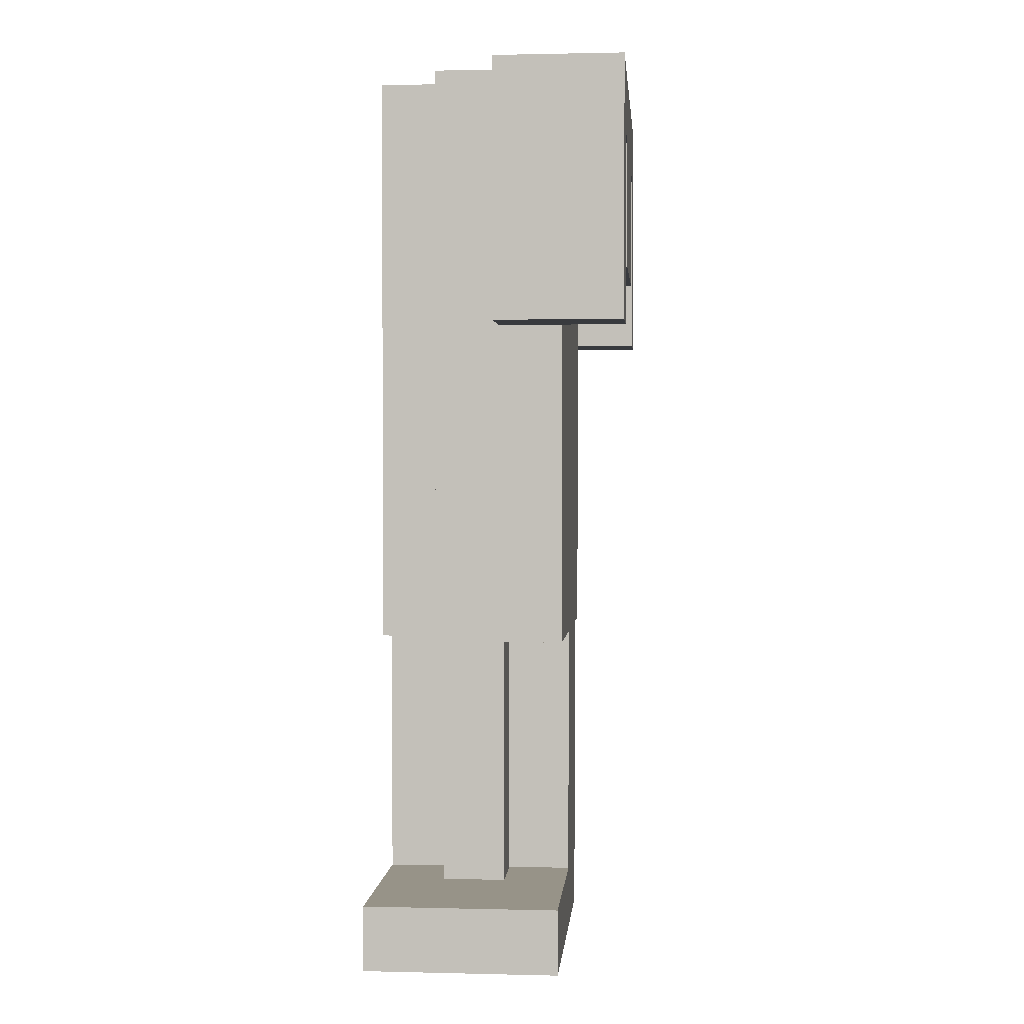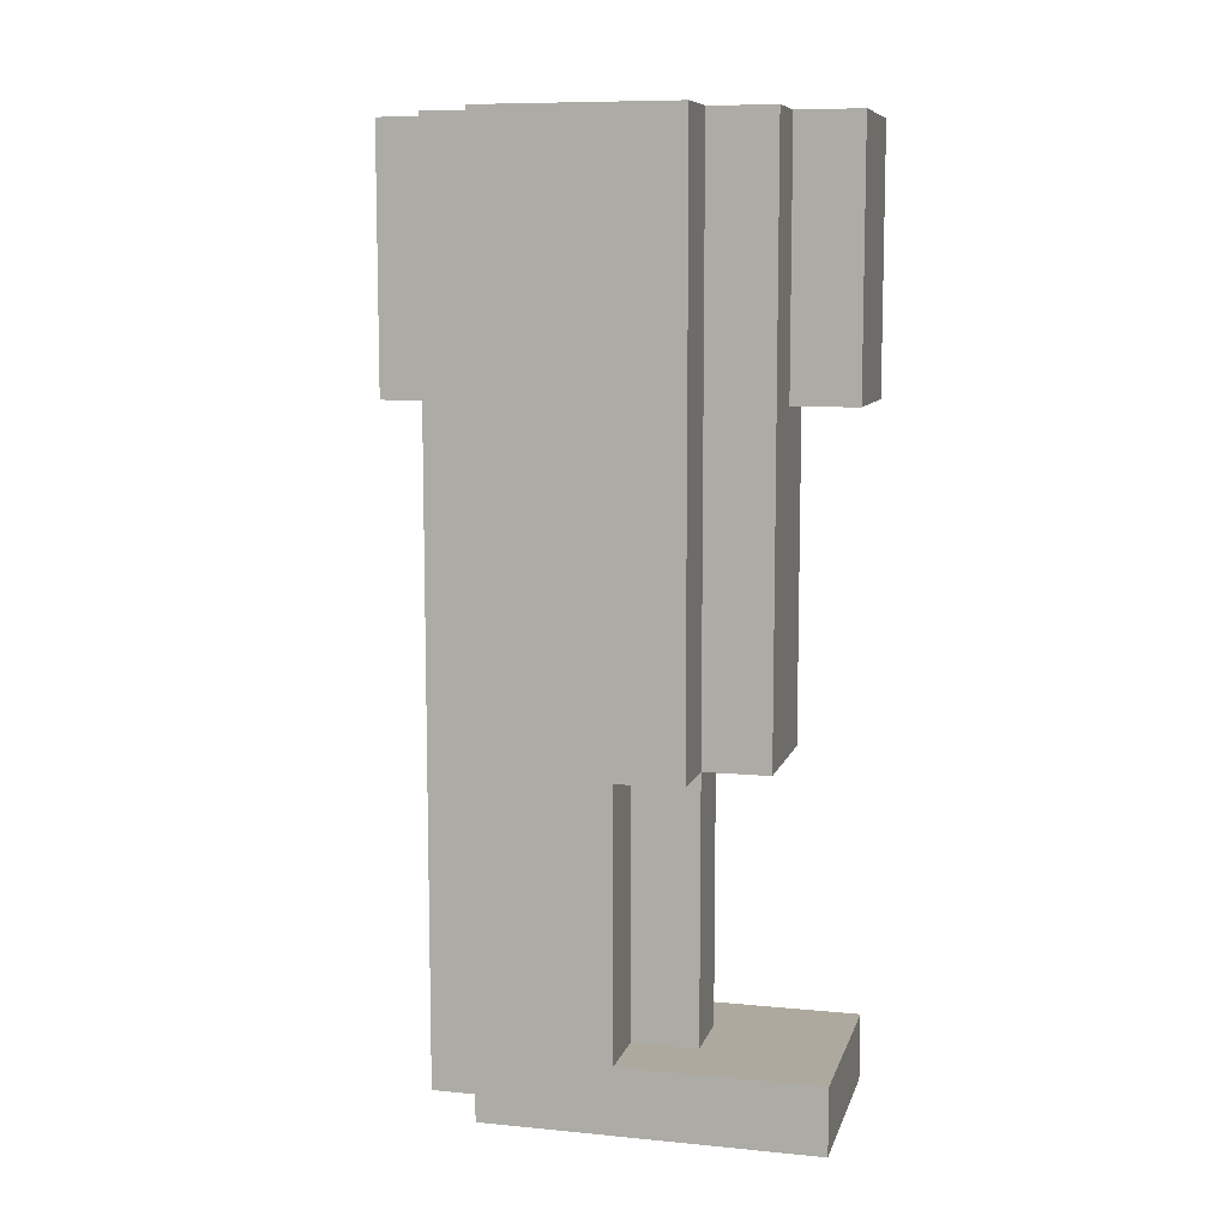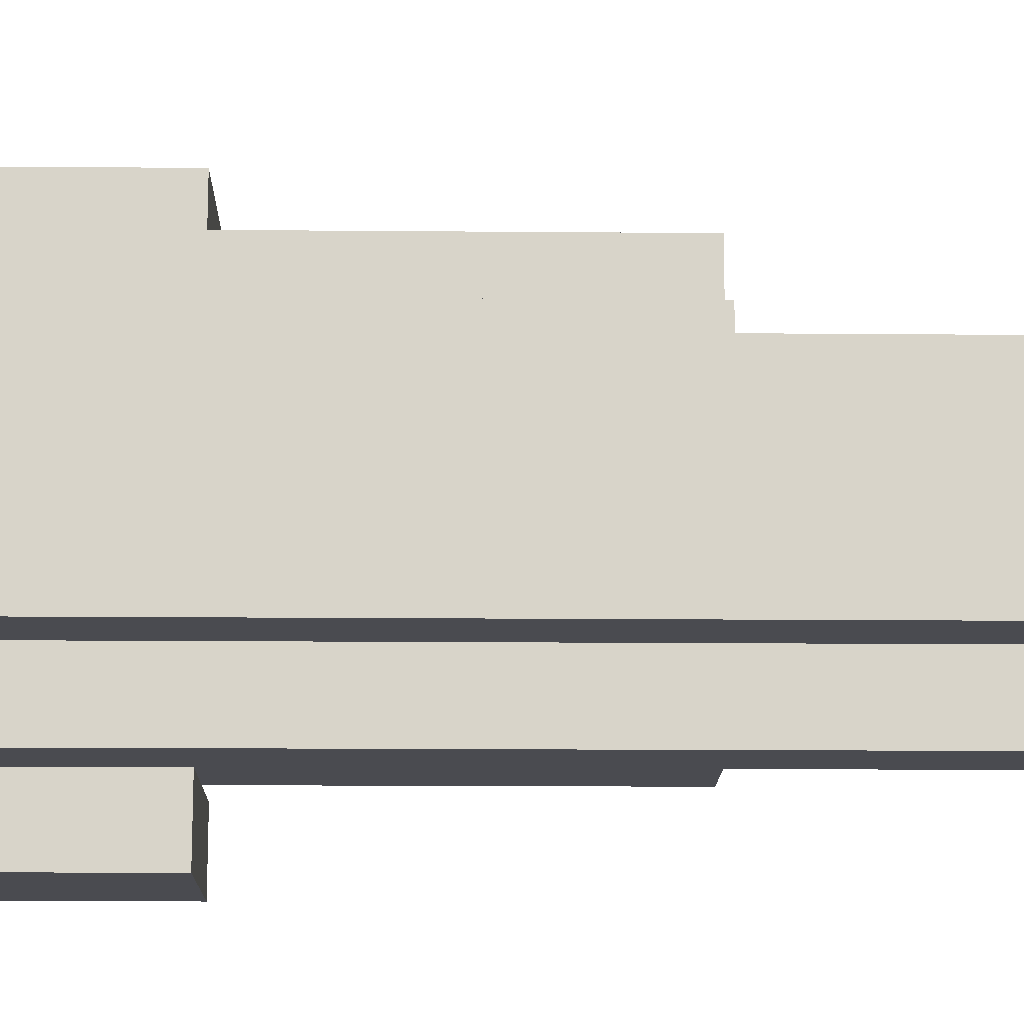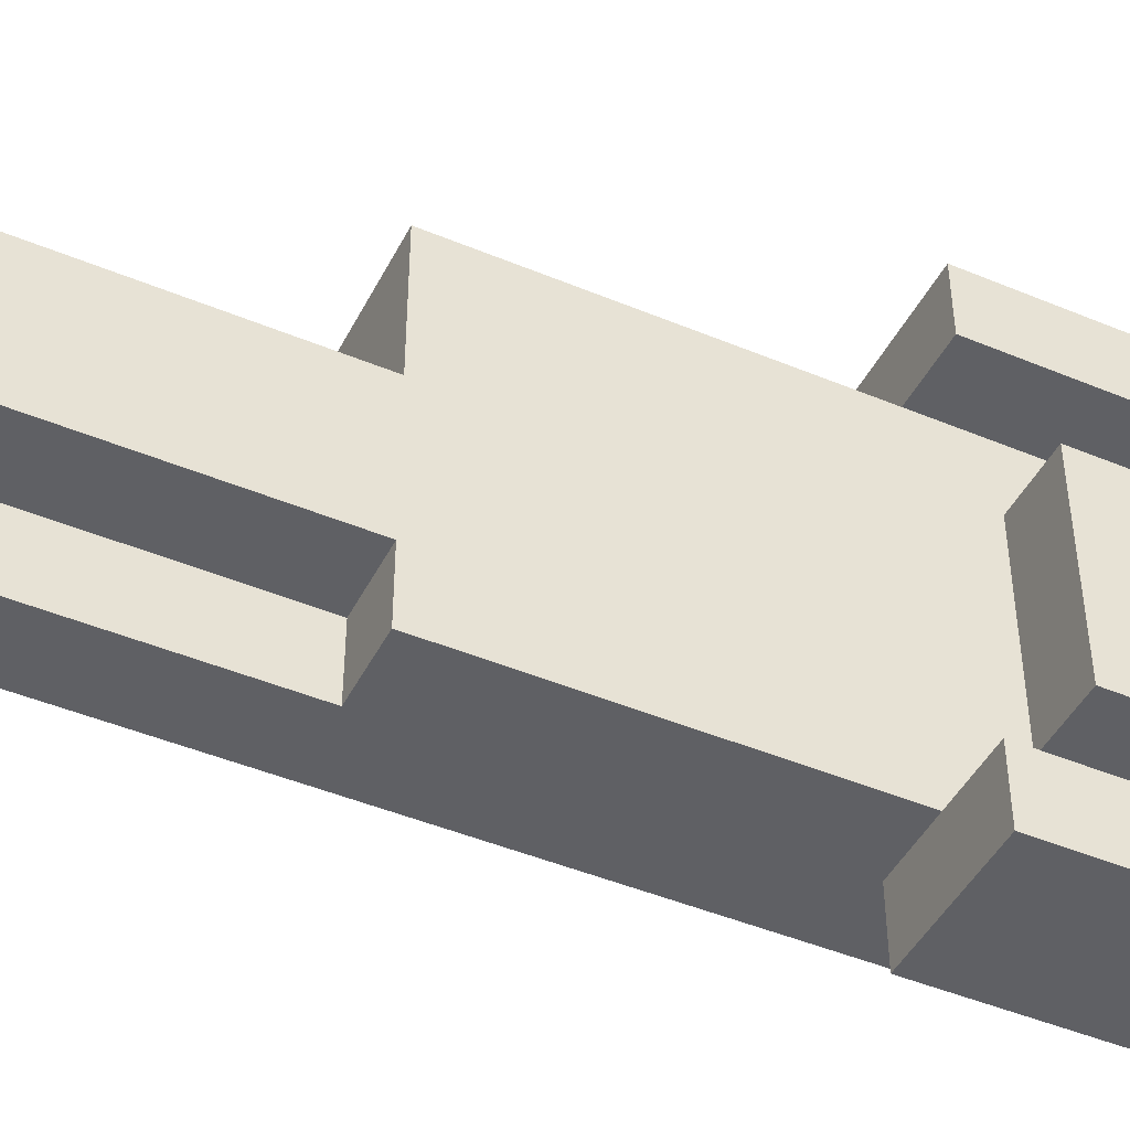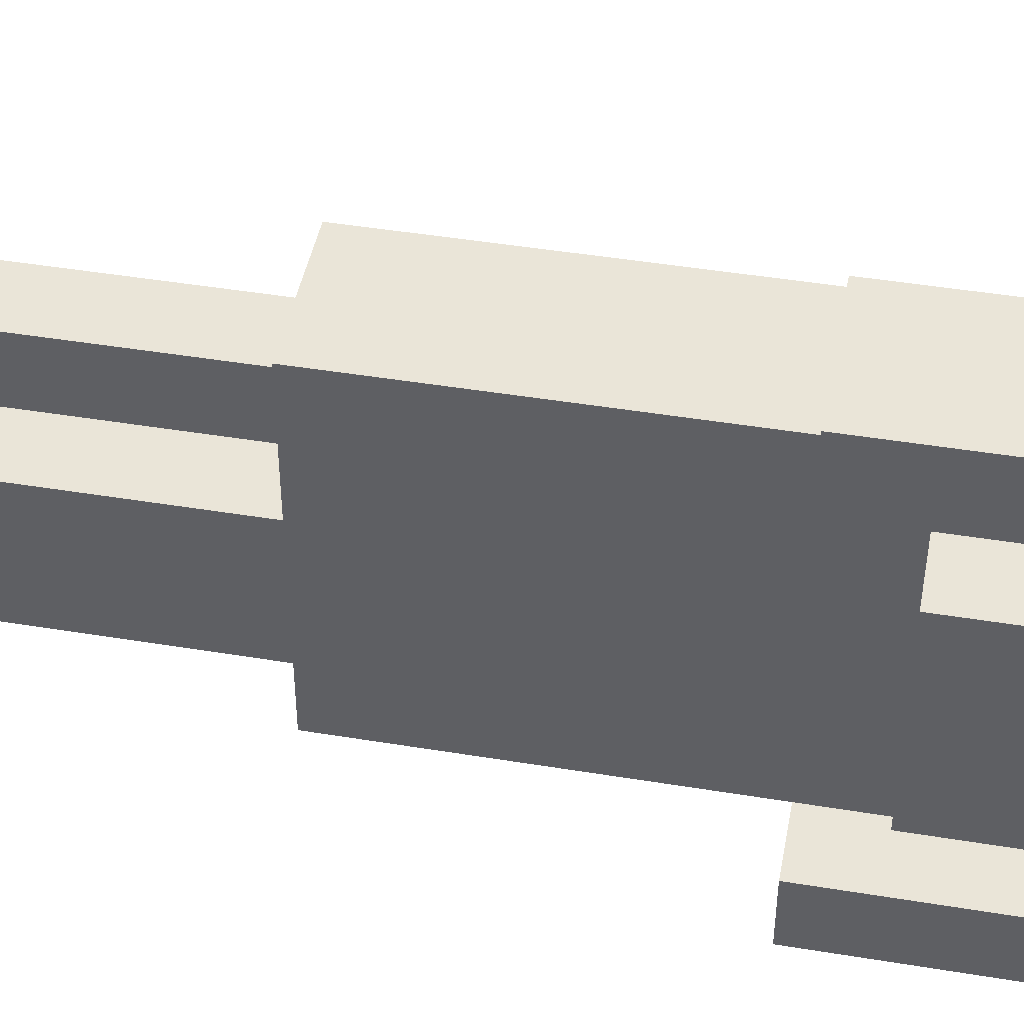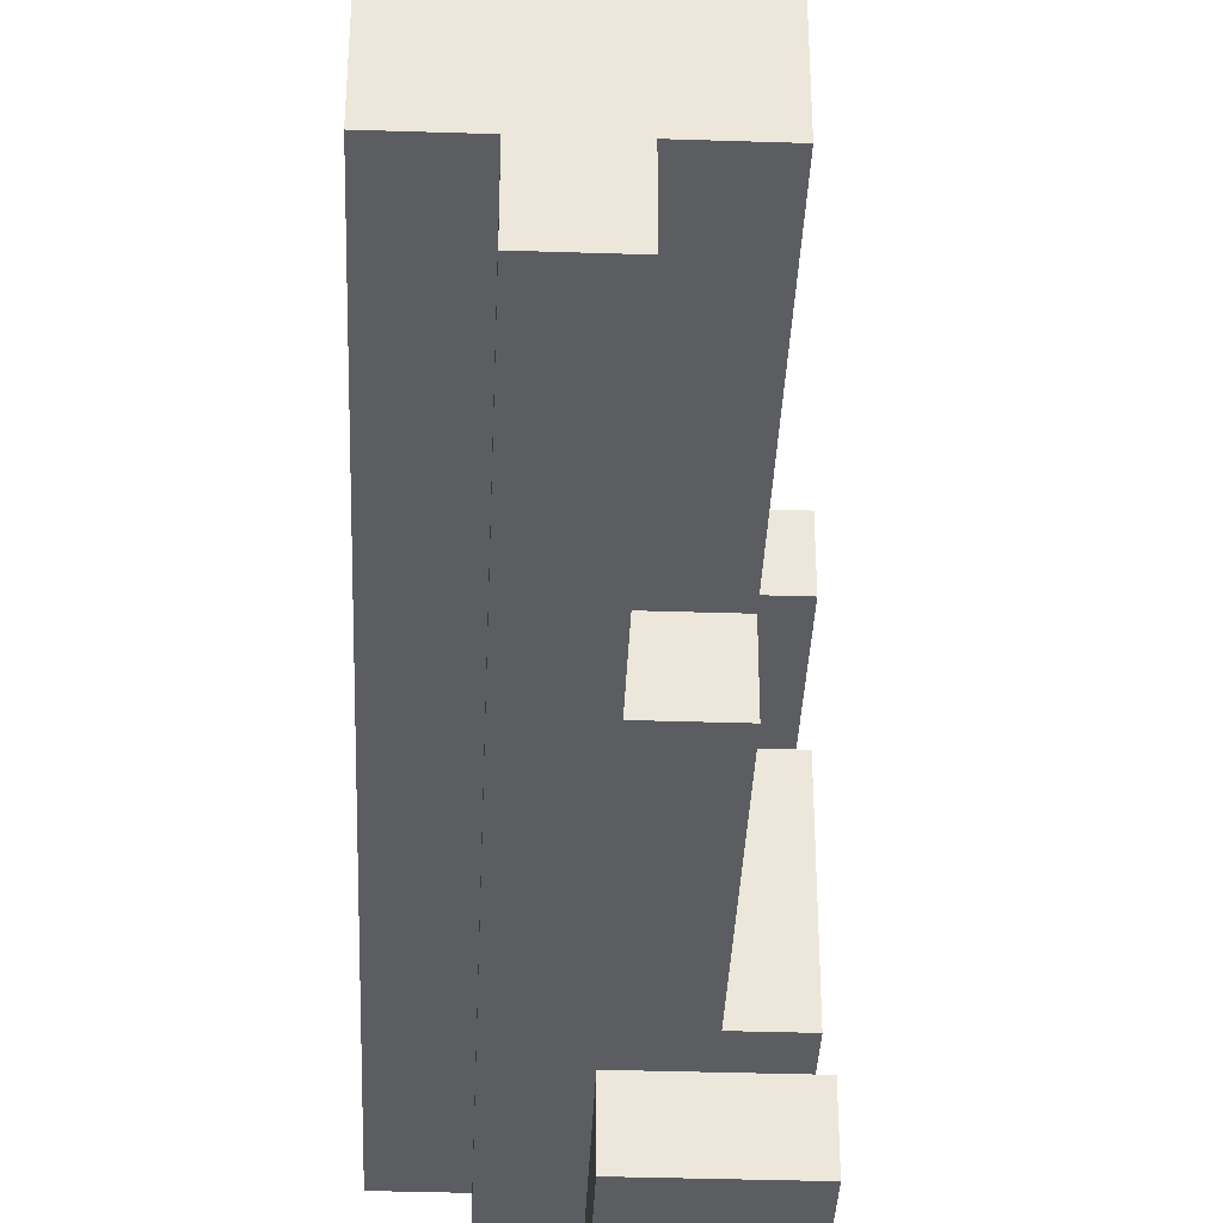
<metadata>
{"format":"obj","ext":"obj","renderer":"f3d","projection":"perspective","resolution":1024,"background":"white","views":[{"elev":1.3,"azim":4.9,"up":"+Y"},{"elev":9.0,"azim":-75.6,"up":"+Y"},{"elev":-14.5,"azim":-91.1,"up":"+Z"},{"elev":-45.3,"azim":64.2,"up":"+Z"},{"elev":45.2,"azim":100.8,"up":"+Z"},{"elev":-37.1,"azim":-2.4,"up":"+Z"}]}
</metadata>
<code>
o leg_lgt_2a_sh_ja_du_color
v -0.4 0 0.4
v -0.4 0 -0.1
v -0.4 0.1 0.4
v -0.4 0.1 0.1
v -0.4 0.1 -0.1
v -0.4 0.5 0.2
v -0.4 0.5 0.1
v -0.4 0.5 -0.1
v -0.4 1 0.2
v -0.4 1 -0.1
v -0.4 1.1 0.2
v -0.4 1.1 -0.1
v -0.4 1.4 0.2
v -0.4 1.4 -0.1
v -0.3 0 -0.1
v -0.3 0 -0.2
v -0.3 0.1 0.2
v -0.3 0.1 0.1
v -0.3 0.1 -0.1
v -0.3 0.1 -0.2
v -0.3 0.5 0.3
v -0.3 0.5 0.2
v -0.3 0.5 0.1
v -0.3 0.5 -0.1
v -0.3 0.5 -0.2
v -0.3 1 0.3
v -0.3 1 0.2
v -0.3 1 -0.1
v -0.3 1 -0.2
v -0.3 1.1 0.3
v -0.3 1.1 0.2
v -0.3 1.1 -0.1
v -0.3 1.1 -0.2
v -0.3 1.4 0.3
v -0.3 1.4 0.2
v -0.3 1.4 -0.1
v -0.3 1.4 -0.2
v -0.2 1 0.4
v -0.2 1 0.3
v -0.2 1 -0.2
v -0.2 1 -0.3
v -0.2 1.1 0.4
v -0.2 1.1 0.3
v -0.2 1.1 -0.2
v -0.2 1.1 -0.3
v -0.2 1.4 0.4
v -0.2 1.4 0.3
v -0.2 1.4 -0.2
v -0.2 1.4 -0.3
v -0.2 0 -0.1
v -0.2 0 -0.2
v -0.2 0.1 0.2
v -0.2 0.1 0.1
v -0.2 0.1 -0.1
v -0.2 0.1 -0.2
v -0.2 0.5 0.2
v -0.2 0.5 0.1
v -0.2 0.5 -0.1
v -0.2 0.5 -0.2
v -0.1 0 0.4
v -0.1 0 -0.1
v -0.1 0.1 0.4
v -0.1 0.1 0.1
v -0.1 0.1 -0.1
v -0.1 0.5 0.3
v -0.1 0.5 0.1
v -0.1 0.5 -0.1
v -0.1 0.5 -0.2
v -0.1 1 0.3
v -0.1 1 -0.2
v -0.1 1.1 0.3
v -0.1 1.1 0.2
v -0.1 1.1 -0.1
v -0.1 1.1 -0.2
v -0.1 1.3 0.3
v -0.1 1.3 0.2
v -0.1 1.3 -0.1
v -0.1 1.3 -0.2
v 0 1 0.4
v 0 1 0.3
v 0 1 -0.2
v 0 1 -0.3
v 0 1.1 0.4
v 0 1.1 0.3
v 0 1.1 0.2
v 0 1.1 -0.1
v 0 1.1 -0.2
v 0 1.1 -0.3
v 0 1.3 0.3
v 0 1.3 0.2
v 0 1.3 -0.1
v 0 1.3 -0.2
v 0 1.4 0.4
v 0 1.4 -0.3
v -0.4 0 0.4
v -0.4 0.1 0.4
v -0.2 1 0.4
v -0.2 1.1 0.4
v -0.2 1.4 0.4
v -0.1 0 0.4
v -0.1 0.1 0.4
v 0 1 0.4
v 0 1.1 0.4
v 0 1.4 0.4
v -0.3 0.5 0.3
v -0.3 1 0.3
v -0.3 1.1 0.3
v -0.3 1.4 0.3
v -0.2 1 0.3
v -0.2 1.1 0.3
v -0.2 1.4 0.3
v -0.1 0.5 0.3
v -0.1 1 0.3
v -0.4 0.5 0.2
v -0.4 1 0.2
v -0.4 1.1 0.2
v -0.4 1.4 0.2
v -0.3 0.1 0.2
v -0.3 0.5 0.2
v -0.3 1 0.2
v -0.3 1.1 0.2
v -0.3 1.4 0.2
v -0.2 0.1 0.2
v -0.2 0.5 0.2
v -0.1 1.1 0.2
v -0.1 1.3 0.2
v 0 1.1 0.2
v 0 1.3 0.2
v -0.4 0.1 0.1
v -0.4 0.5 0.1
v -0.3 0.1 0.1
v -0.3 0.5 0.1
v -0.2 0.1 0.1
v -0.2 0.5 0.1
v -0.1 0.1 0.1
v -0.1 0.5 0.1
v -0.1 1 -0.2
v -0.1 1.1 -0.2
v -0.1 1.3 -0.2
v 0 1 -0.2
v 0 1.1 -0.2
v 0 1.3 -0.2
v -0.1 1 0.3
v -0.1 1.1 0.3
v -0.1 1.3 0.3
v 0 1 0.3
v 0 1.1 0.3
v 0 1.3 0.3
v -0.4 0 -0.1
v -0.4 0.1 -0.1
v -0.4 0.5 -0.1
v -0.4 1 -0.1
v -0.4 1.1 -0.1
v -0.4 1.4 -0.1
v -0.3 0 -0.1
v -0.3 0.1 -0.1
v -0.3 0.5 -0.1
v -0.3 1 -0.1
v -0.3 1.1 -0.1
v -0.3 1.4 -0.1
v -0.2 0 -0.1
v -0.2 0.1 -0.1
v -0.2 0.5 -0.1
v -0.1 0 -0.1
v -0.1 0.1 -0.1
v -0.1 0.5 -0.1
v -0.1 1.1 -0.1
v -0.1 1.3 -0.1
v 0 1.1 -0.1
v 0 1.3 -0.1
v -0.3 0 -0.2
v -0.3 0.1 -0.2
v -0.3 0.5 -0.2
v -0.3 1 -0.2
v -0.3 1.1 -0.2
v -0.3 1.4 -0.2
v -0.2 0 -0.2
v -0.2 0.1 -0.2
v -0.2 0.5 -0.2
v -0.2 1 -0.2
v -0.2 1.1 -0.2
v -0.2 1.4 -0.2
v -0.1 0.5 -0.2
v -0.1 1 -0.2
v -0.2 1 -0.3
v -0.2 1.1 -0.3
v -0.2 1.4 -0.3
v 0 1 -0.3
v 0 1.1 -0.3
v 0 1.4 -0.3
v -0.4 0 0.4
v -0.1 0 0.4
v -0.4 0 -0.1
v -0.3 0 -0.1
v -0.2 0 -0.1
v -0.1 0 -0.1
v -0.3 0 -0.2
v -0.2 0 -0.2
v -0.3 0.5 0.3
v -0.1 0.5 0.3
v -0.4 0.5 0.2
v -0.3 0.5 0.2
v -0.2 0.5 0.2
v -0.4 0.5 0.1
v -0.3 0.5 0.1
v -0.2 0.5 0.1
v -0.1 0.5 0.1
v -0.2 0.5 -0.1
v -0.1 0.5 -0.1
v -0.2 0.5 -0.2
v -0.1 0.5 -0.2
v -0.2 1 0.4
v 0 1 0.4
v -0.2 1 0.3
v -0.1 1 0.3
v 0 1 0.3
v -0.2 1 -0.2
v -0.1 1 -0.2
v 0 1 -0.2
v -0.2 1 -0.3
v 0 1 -0.3
v -0.1 1.1 0.2
v 0 1.1 0.2
v -0.1 1.1 -0.1
v 0 1.1 -0.1
v -0.1 1.3 0.3
v 0 1.3 0.3
v -0.1 1.3 0.2
v 0 1.3 0.2
v -0.1 1.3 -0.1
v 0 1.3 -0.1
v -0.1 1.3 -0.2
v 0 1.3 -0.2
v -0.4 0.1 0.4
v -0.1 0.1 0.4
v -0.3 0.1 0.2
v -0.2 0.1 0.2
v -0.4 0.1 0.1
v -0.3 0.1 0.1
v -0.2 0.1 0.1
v -0.1 0.1 0.1
v -0.2 1.4 0.4
v 0 1.4 0.4
v -0.3 1.4 0.3
v -0.2 1.4 0.3
v -0.4 1.4 0.2
v -0.3 1.4 0.2
v -0.4 1.4 -0.1
v -0.3 1.4 -0.1
v -0.3 1.4 -0.2
v -0.2 1.4 -0.2
v -0.2 1.4 -0.3
v 0 1.4 -0.3
f 3 2 1
f 4 2 3
f 5 2 4
f 7 5 4
f 8 5 7
f 9 7 6
f 9 8 7
f 10 8 9
f 11 10 9
f 12 10 11
f 13 12 11
f 14 12 13
f 19 16 15
f 20 16 19
f 22 18 17
f 23 18 22
f 24 20 19
f 25 20 24
f 26 22 21
f 27 22 26
f 28 25 24
f 29 25 28
f 30 27 26
f 31 27 30
f 32 29 28
f 33 29 32
f 34 31 30
f 35 31 34
f 36 33 32
f 37 33 36
f 42 39 38
f 43 39 42
f 44 41 40
f 45 41 44
f 46 43 42
f 47 43 46
f 48 45 44
f 49 45 48
f 50 51 54
f 54 51 55
f 52 53 56
f 56 53 57
f 54 55 58
f 58 55 59
f 60 61 62
f 62 61 63
f 63 61 64
f 63 64 66
f 66 64 67
f 66 67 69
f 67 68 69
f 65 66 69
f 69 68 70
f 69 70 71
f 71 70 72
f 72 70 73
f 73 70 74
f 71 72 75
f 75 72 76
f 73 74 77
f 77 74 78
f 79 80 83
f 83 80 84
f 81 82 87
f 87 82 88
f 83 84 89
f 85 86 90
f 90 86 91
f 87 88 92
f 83 89 93
f 91 92 93
f 90 91 93
f 89 90 93
f 92 88 94
f 93 92 94
f 100 96 95
f 101 96 100
f 102 98 97
f 103 99 98
f 103 98 102
f 104 99 103
f 109 106 105
f 109 107 106
f 110 108 107
f 110 107 109
f 111 108 110
f 112 109 105
f 113 109 112
f 119 115 114
f 120 116 115
f 120 115 119
f 121 117 116
f 121 116 120
f 122 117 121
f 123 119 118
f 124 119 123
f 127 126 125
f 128 126 127
f 131 130 129
f 132 130 131
f 135 134 133
f 136 134 135
f 140 138 137
f 141 139 138
f 141 138 140
f 142 139 141
f 143 144 146
f 144 145 147
f 146 144 147
f 147 145 148
f 149 150 155
f 150 151 156
f 155 150 156
f 151 152 157
f 156 151 157
f 152 153 158
f 157 152 158
f 153 154 159
f 158 153 159
f 159 154 160
f 161 162 164
f 162 163 165
f 164 162 165
f 165 163 166
f 167 168 169
f 169 168 170
f 171 172 177
f 172 173 178
f 177 172 178
f 173 174 179
f 178 173 179
f 174 175 180
f 179 174 180
f 175 176 181
f 180 175 181
f 181 176 182
f 179 180 183
f 183 180 184
f 185 186 188
f 186 187 189
f 188 186 189
f 189 187 190
f 193 192 191
f 194 192 193
f 195 192 194
f 196 192 195
f 197 195 194
f 198 195 197
f 202 200 199
f 203 200 202
f 204 202 201
f 205 202 204
f 206 200 203
f 207 200 206
f 210 209 208
f 211 209 210
f 214 213 212
f 215 213 214
f 216 213 215
f 220 218 217
f 220 219 218
f 221 219 220
f 224 223 222
f 225 223 224
f 228 227 226
f 229 227 228
f 232 231 230
f 233 231 232
f 234 235 236
f 236 235 237
f 234 236 238
f 238 236 239
f 237 235 240
f 240 235 241
f 242 243 245
f 244 245 247
f 246 247 248
f 247 245 249
f 248 247 249
f 249 245 250
f 245 243 251
f 250 245 251
f 251 243 252
f 252 243 253

</code>
